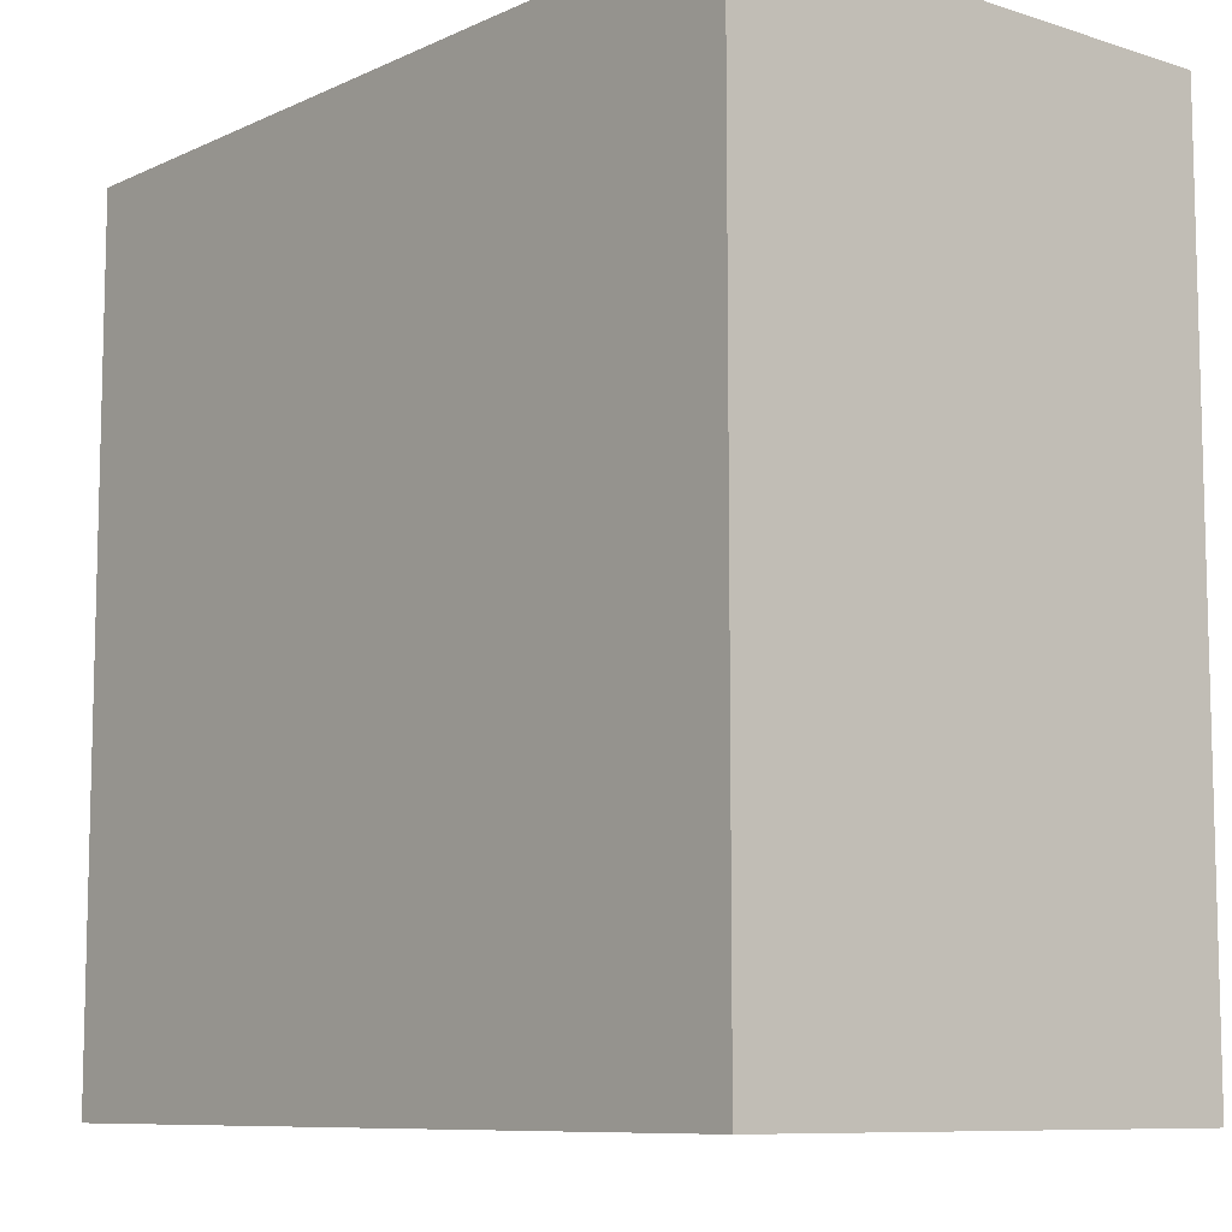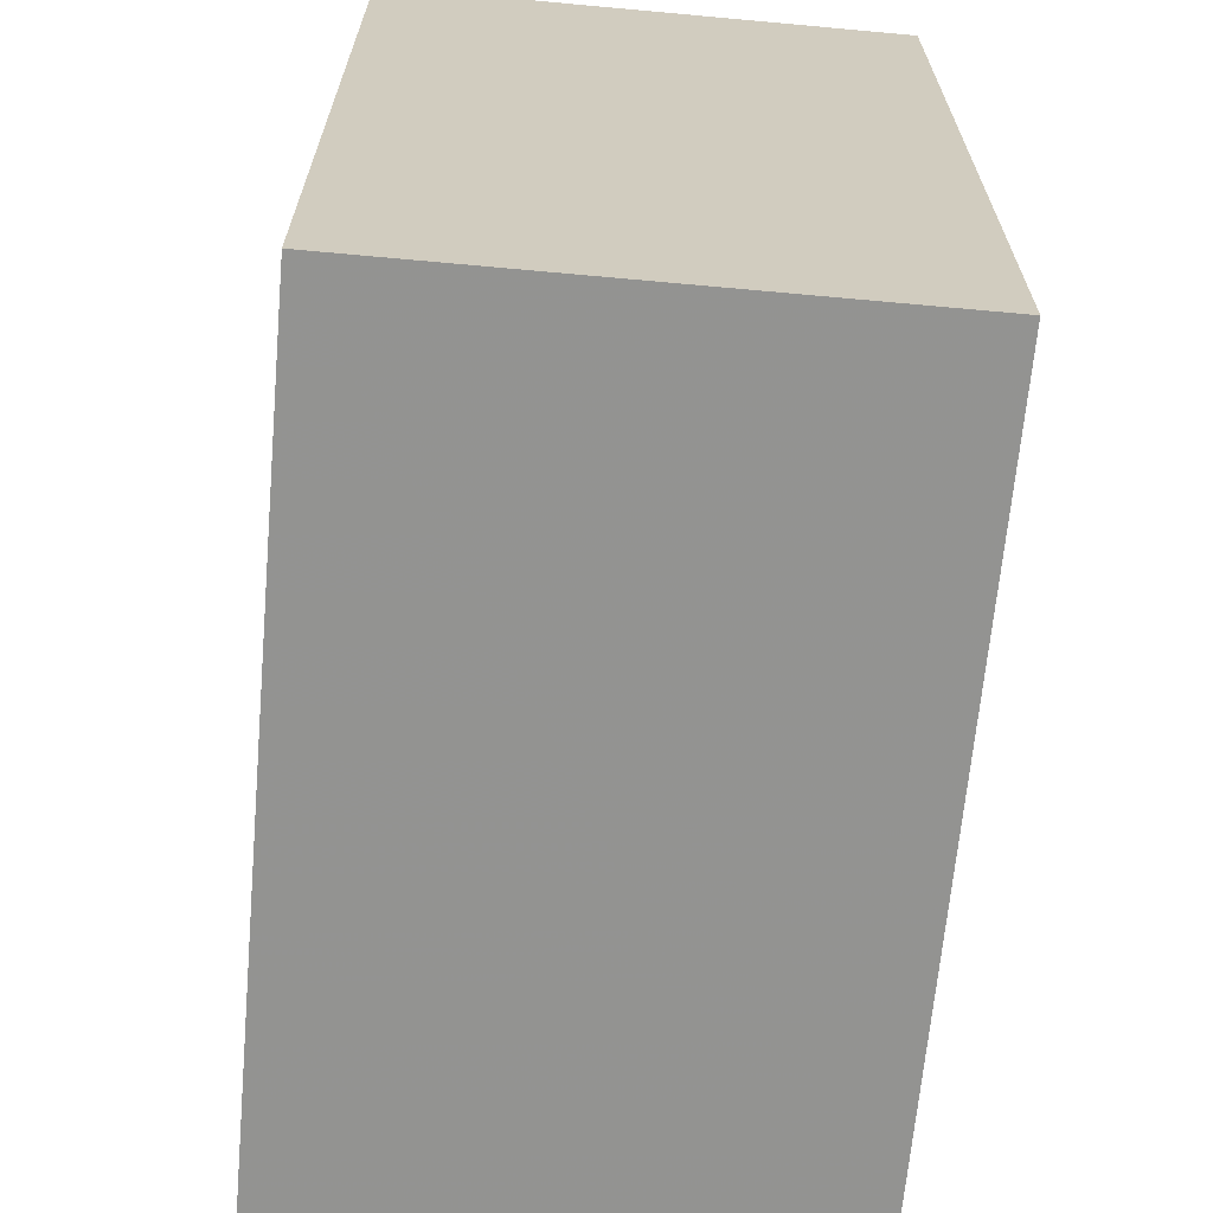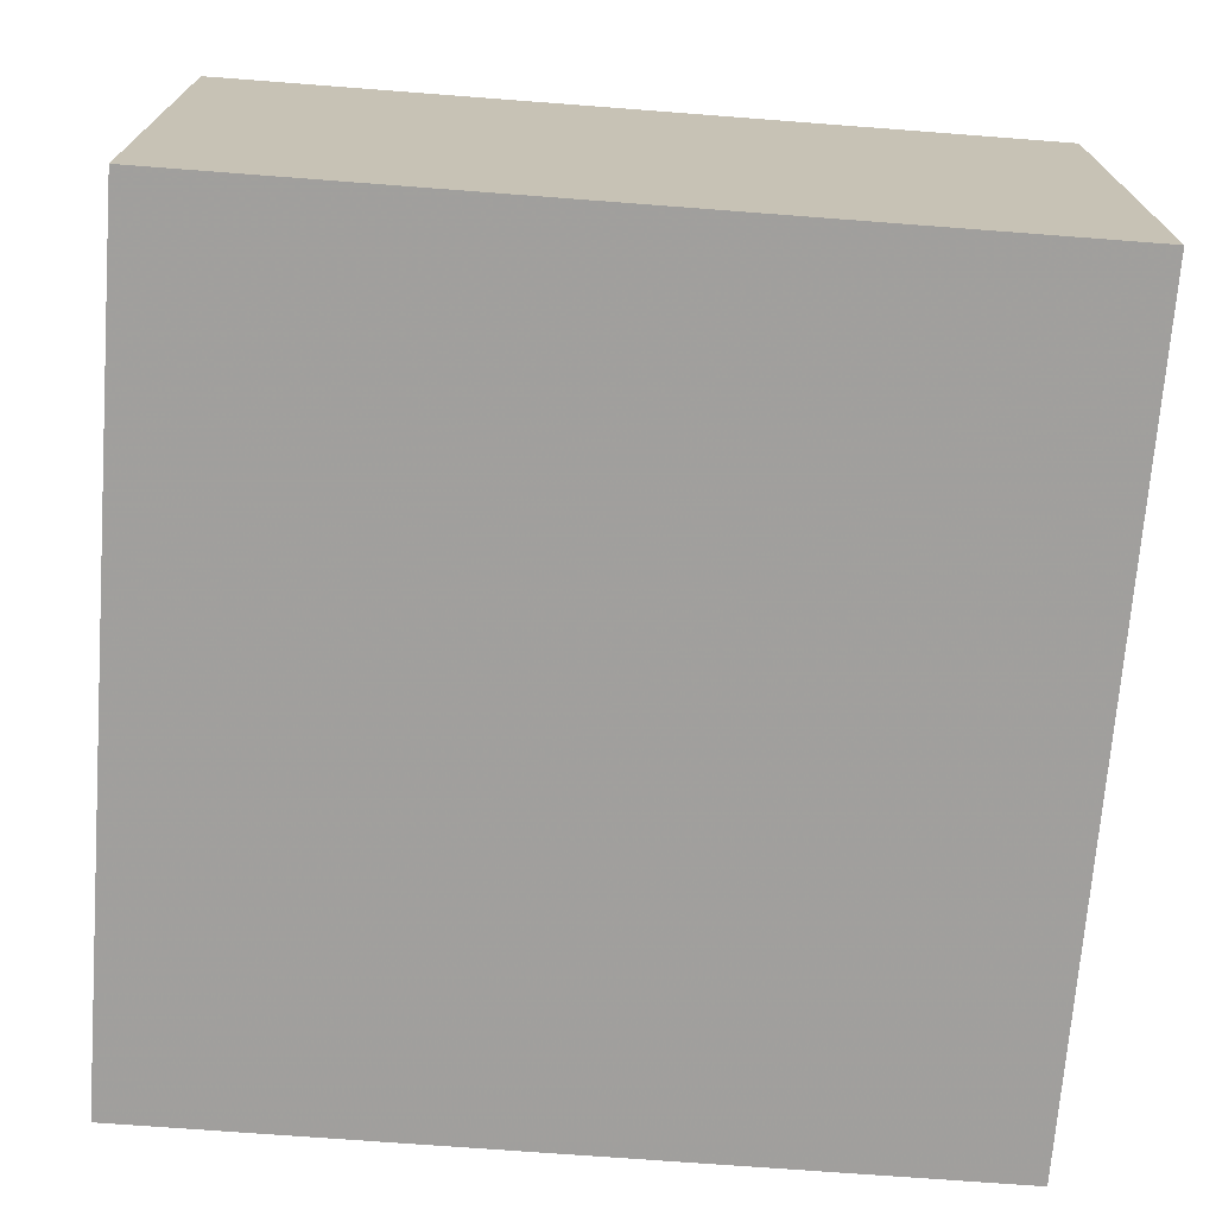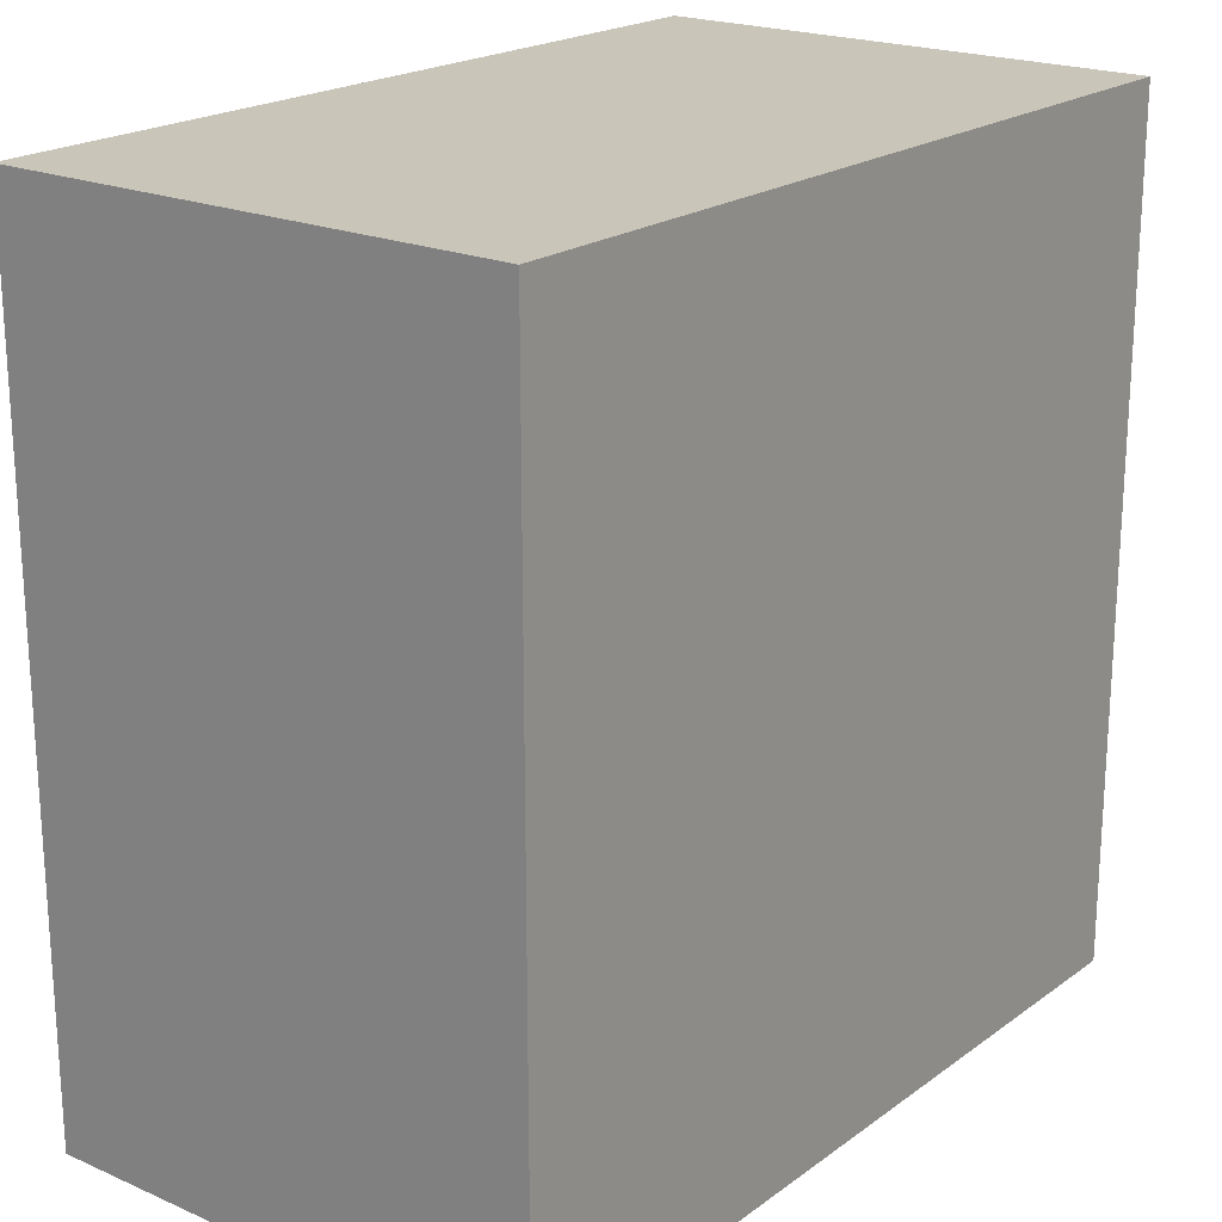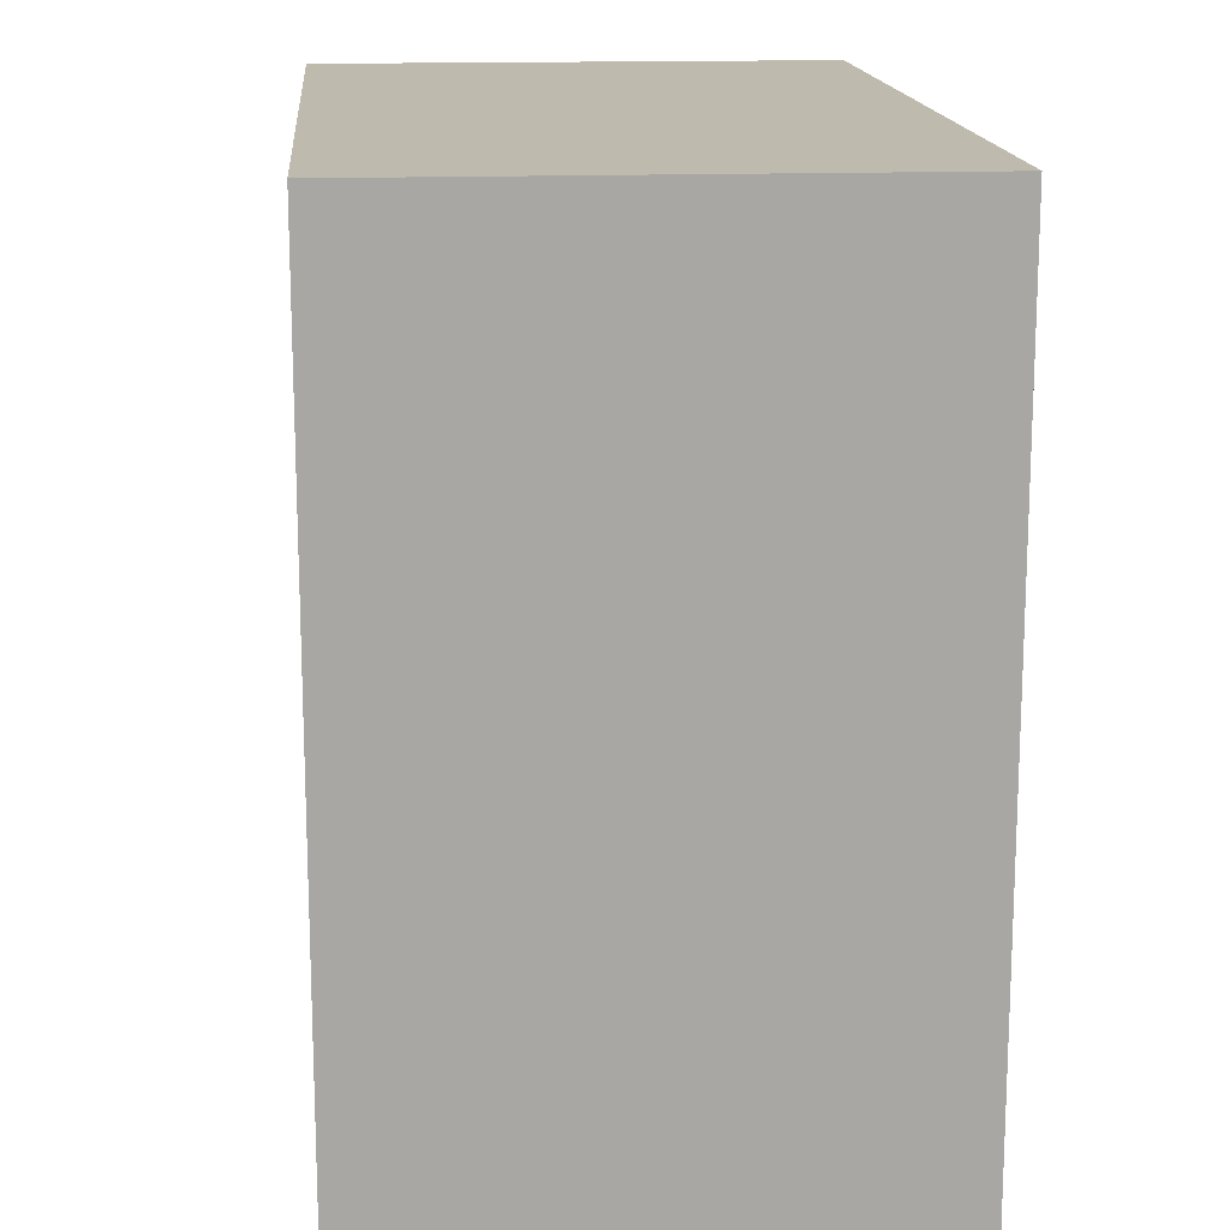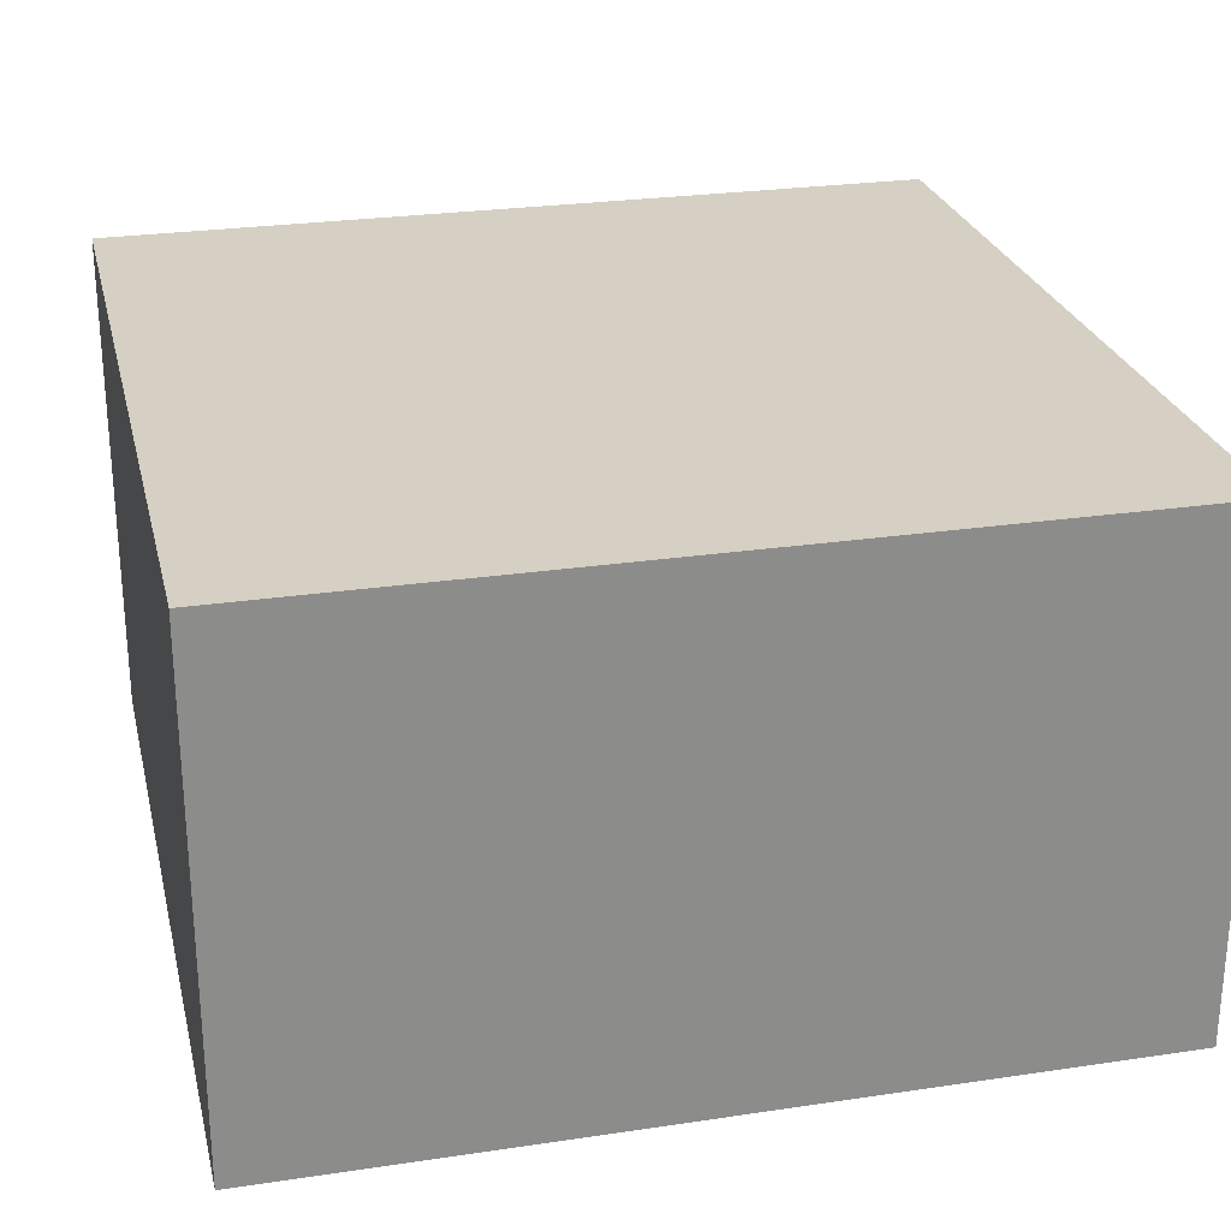
<metadata>
{"format":"obj","ext":"obj","renderer":"f3d","projection":"perspective","resolution":1024,"background":"white","views":[{"elev":-9.0,"azim":-130.1,"up":"+Z"},{"elev":-66.5,"azim":84.8,"up":"+Z"},{"elev":-71.5,"azim":85.6,"up":"+Y"},{"elev":20.7,"azim":-52.0,"up":"+Z"},{"elev":15.6,"azim":85.2,"up":"+Z"},{"elev":26.1,"azim":76.7,"up":"+Y"}]}
</metadata>
<code>
o 9581
v 2245 1852 10.78
v 2245 1852 10.78
v 2245 1852 10.68
v 2245 1852 10.78
v 2245 1852 10.68
v 2245 1852 10.78
v 2245 1852 10.68
v 2245 1852 10.78
v 2245 1852 10.78
v 2245 1852 10.78
v 2245 1852 10.68
v 2245 1852 10.68
v 2245 1852 10.68
v 2245 1852 10.68
v 2245 1852 10.68
v 2245 1852 10.68
v 2245 1852 10.68
v 2245 1852 10.78
v 2245 1852 10.78
v 2245 1852 10.78
v 2245 1852 10.78
v 2245 1852 10.78
v 2245 1852 10.68
v 2245 1852 10.78
v 2245 1852 10.78
v 2245 1852 10.68
f 1 2 3
f 3 4 5
f 2 6 7
f 8 7 5
f 9 7 10
f 11 12 9
f 13 14 15
f 15 16 17
f 18 19 20
f 20 21 22
f 20 23 24
f 25 26 23

</code>
